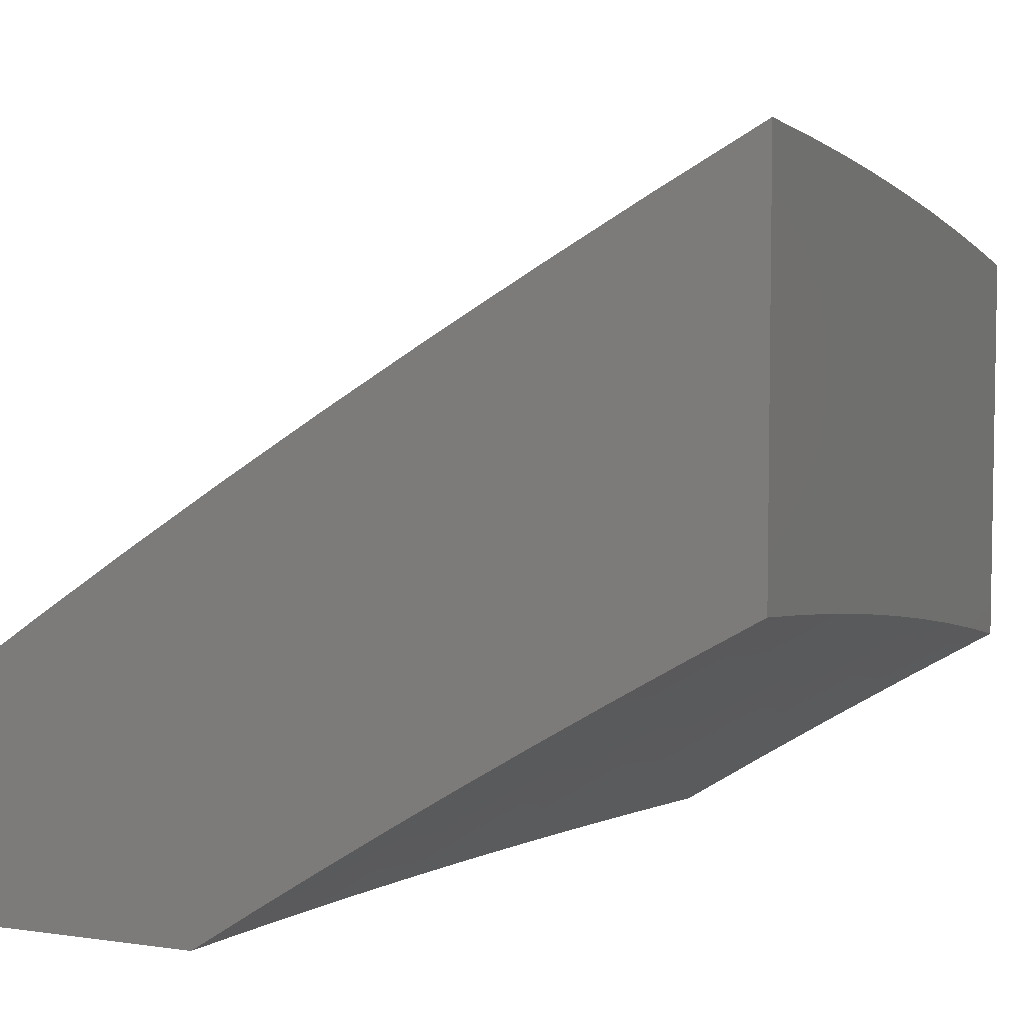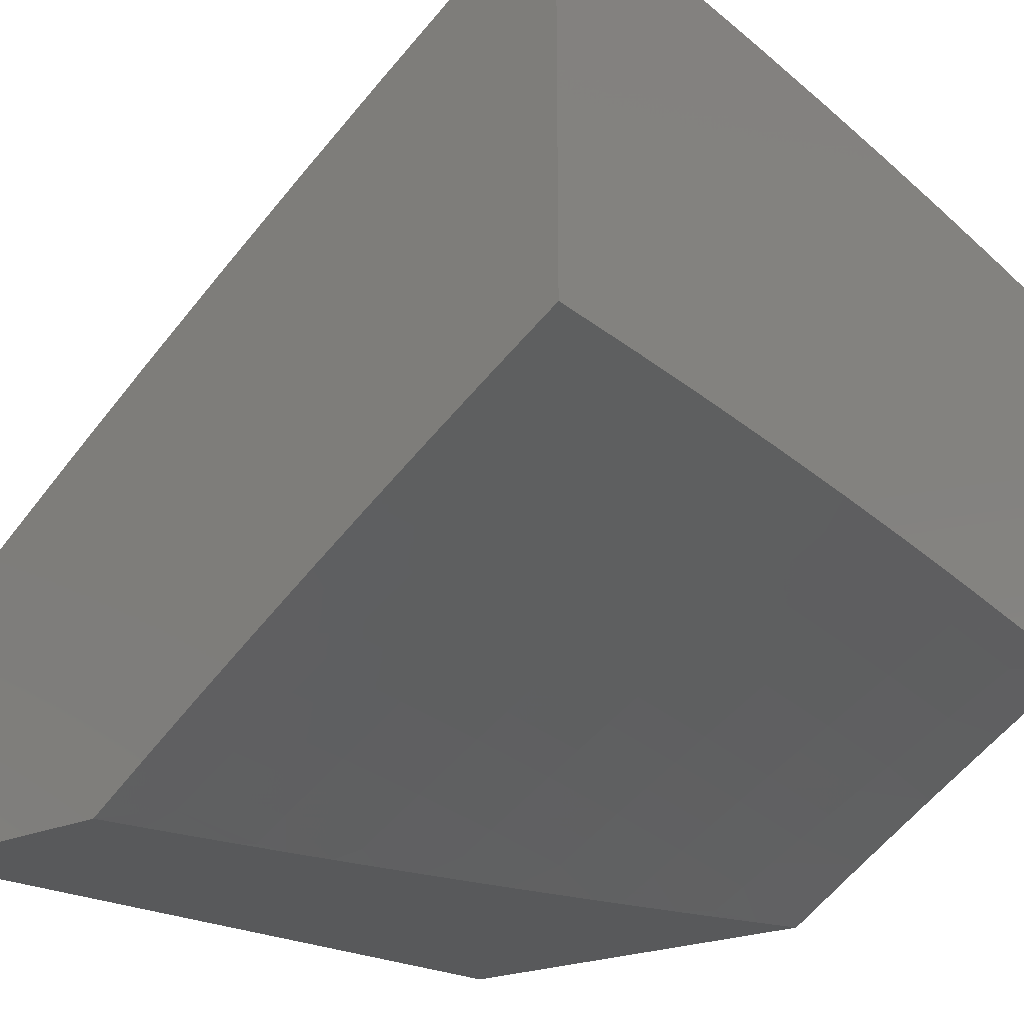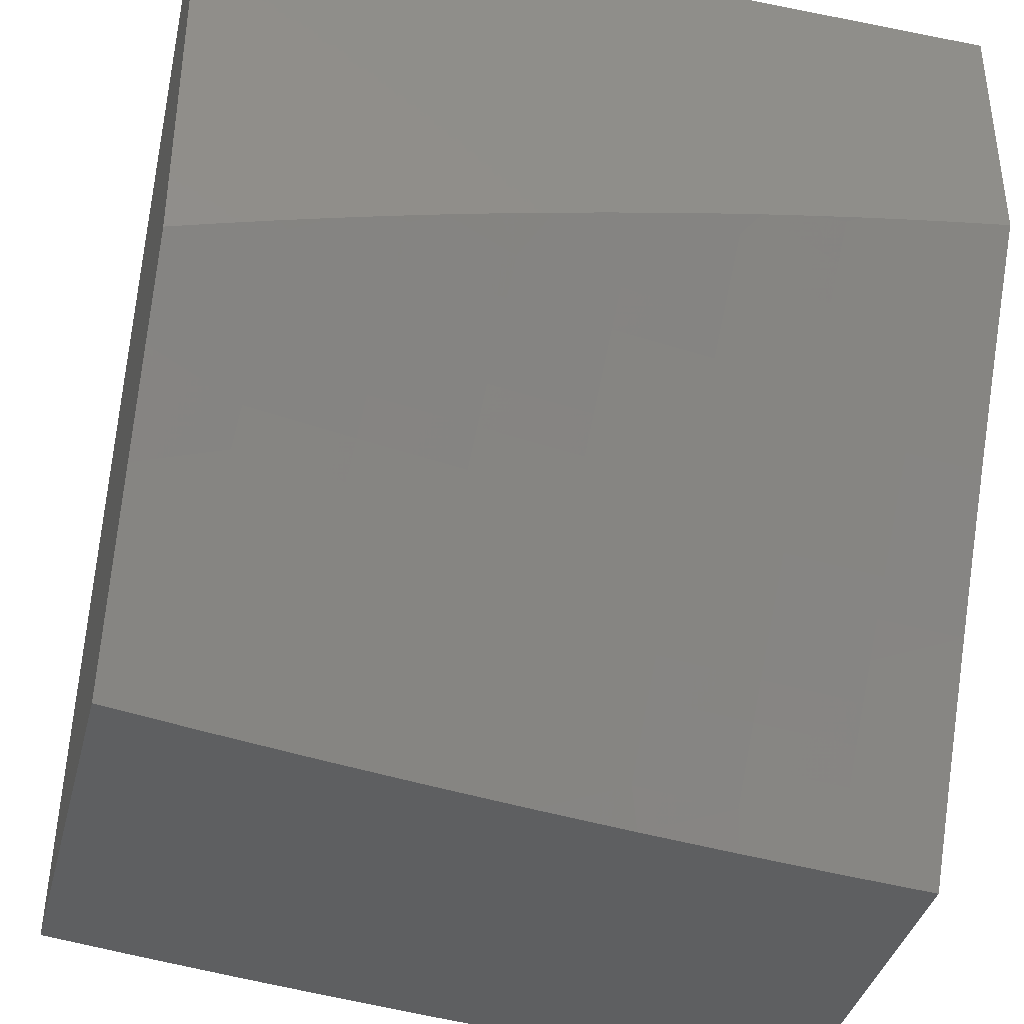
<metadata>
{"format":"stl","ext":"stl","renderer":"f3d","projection":"perspective","resolution":1024,"background":"white","views":[{"elev":5.8,"azim":113.5,"up":"+Y"},{"elev":-20.8,"azim":131.2,"up":"+Y"},{"elev":-38.4,"azim":-14.1,"up":"+Z"}]}
</metadata>
<code>
# stl→obj: 330 verts, 656 faces
v -1 9.055 6.597
v -1 9 6.68
v -1.084 9.018 6.638
v -1.064 9 6.67
v -1.127 9 6.659
v -1.19 9 6.647
v -1.21 9.003 6.638
v -1.214 9.03 6.597
v -1.253 9 6.635
v -1.316 9 6.622
v -1.34 9.013 6.597
v -1.379 9 6.608
v -1.442 9 6.594
v -1.505 9 6.579
v -1.472 9.021 6.555
v -1.344 9.04 6.555
v -1.567 9 6.563
v -1.604 9.027 6.513
v -1.476 9.048 6.513
v -1.609 9.053 6.47
v -1.48 9.074 6.47
v -1.614 9.08 6.428
v -1.485 9.101 6.428
v -1.618 9.106 6.386
v -1.489 9.127 6.386
v -1.623 9.132 6.343
v -1.493 9.153 6.343
v -1.627 9.157 6.301
v -1.497 9.178 6.301
v -1.632 9.183 6.258
v -1.502 9.204 6.258
v -1.636 9.208 6.215
v -1.506 9.229 6.215
v -1.641 9.233 6.172
v -1.51 9.255 6.172
v -1.645 9.258 6.129
v -1.514 9.28 6.129
v -1.65 9.283 6.086
v -1.518 9.304 6.086
v -1.654 9.308 6.043
v -1.522 9.329 6.043
v -1.627 9.337 6
v -1.502 9.357 6
v -1.63 9 6.547
v -1.692 9 6.53
v -1.732 9.004 6.513
v -1.754 9 6.513
v -1.738 9.031 6.47
v -1.816 9 6.495
v -1.866 9.006 6.47
v -1.877 9 6.476
v -1.939 9 6.457
v -2 9 6.437
v -1.877 9.058 6.386
v -1.872 9.032 6.428
v -2 9.069 6.329
v -1.883 9.084 6.343
v -1.748 9.083 6.386
v -1.753 9.109 6.343
v -1.888 9.109 6.301
v -2 9.136 6.22
v -1.893 9.135 6.258
v -1.898 9.16 6.215
v -1.762 9.16 6.258
v -1.767 9.185 6.215
v -1.903 9.185 6.172
v -2 9.203 6.11
v -1.909 9.21 6.129
v -1.914 9.234 6.086
v -1.777 9.235 6.129
v -1.782 9.26 6.086
v -1.919 9.259 6.043
v -2 9.268 6
v -1.876 9.292 6
v -1.786 9.284 6.043
v -1.752 9.316 6
v -1.39 9.349 6.043
v -1.377 9.376 6
v -1.259 9.366 6.043
v -1.251 9.392 6
v -1.128 9.382 6.043
v -1.126 9.408 6
v -1 9.421 6
v -1 9.371 6.087
v -1.125 9.358 6.086
v -1.256 9.342 6.086
v -1.387 9.324 6.086
v -1.122 9.333 6.129
v -1 9.32 6.173
v -1.119 9.308 6.172
v -1.116 9.282 6.215
v -1.249 9.292 6.172
v -1.246 9.266 6.215
v -1.379 9.274 6.172
v -1.375 9.249 6.215
v -1 9.269 6.258
v -1.113 9.257 6.258
v -1.242 9.241 6.258
v -1.372 9.223 6.258
v -1.11 9.231 6.301
v -1 9.216 6.344
v -1.107 9.205 6.343
v -1.103 9.179 6.386
v -1.235 9.189 6.343
v -1.232 9.163 6.386
v -1.364 9.172 6.343
v -1.36 9.146 6.386
v -1 9.163 6.429
v -1.1 9.153 6.428
v -1.228 9.137 6.428
v -1.356 9.12 6.428
v -1.097 9.126 6.47
v -1 9.11 6.513
v -1.094 9.099 6.513
v -1.091 9.073 6.555
v -1.221 9.084 6.513
v -1.217 9.057 6.555
v -1.348 9.067 6.513
v -1.087 9.046 6.597
v -1.225 9.111 6.47
v -1.352 9.093 6.47
v -1.239 9.215 6.301
v -1.368 9.198 6.301
v -1.252 9.317 6.129
v -1.383 9.299 6.129
v -1.743 9.057 6.428
v -1.757 9.134 6.301
v -1.772 9.21 6.172
v -1.126 9.911 6
v -1.139 9.891 6.032
v -1 9.924 6
v -1.136 9.873 6.064
v -1 9.85 6.128
v -1.134 9.854 6.096
v -1.132 9.836 6.128
v -1.272 9.819 6.128
v -1.27 9.8 6.16
v -1.41 9.781 6.16
v -1.407 9.763 6.192
v -1.548 9.741 6.192
v -1.545 9.723 6.223
v -1.685 9.699 6.223
v -1.682 9.681 6.255
v -1.822 9.655 6.255
v -1.819 9.637 6.287
v -1.959 9.609 6.287
v -1.955 9.59 6.318
v -2 9.619 6.256
v -2 9.541 6.383
v -1.251 9.896 6
v -1.279 9.874 6.032
v -1.277 9.855 6.064
v -1.418 9.836 6.064
v -1.415 9.818 6.096
v -1.557 9.797 6.096
v -1.554 9.778 6.128
v -1.695 9.755 6.128
v -1.692 9.736 6.16
v -1.833 9.711 6.16
v -1.829 9.692 6.192
v -1.971 9.665 6.192
v -1.967 9.646 6.223
v -1.963 9.628 6.255
v -1.377 9.879 6
v -1.421 9.854 6.032
v -1.559 9.815 6.064
v -1.698 9.773 6.096
v -1.836 9.729 6.128
v -1.974 9.683 6.16
v -2 9.696 6.129
v -1.502 9.861 6
v -1.562 9.833 6.032
v -1.701 9.791 6.064
v -1.84 9.747 6.096
v -1.978 9.701 6.128
v -1.627 9.841 6
v -1.704 9.809 6.032
v -1.843 9.765 6.064
v -1.982 9.719 6.096
v -1.752 9.819 6
v -1.847 9.783 6.032
v -1.985 9.738 6.064
v -1.876 9.796 6
v -1.989 9.755 6.032
v -2 9.772 6
v -2 9.46 6.508
v -1.94 9.514 6.444
v -1.944 9.533 6.413
v -1.948 9.552 6.381
v -1.808 9.58 6.381
v -1.812 9.599 6.35
v -1.672 9.624 6.35
v -1.675 9.643 6.318
v -1.536 9.666 6.318
v -1.539 9.685 6.287
v -1.399 9.706 6.287
v -1.402 9.725 6.255
v -1.263 9.744 6.255
v -1.265 9.763 6.223
v -1.126 9.78 6.223
v -1.128 9.799 6.192
v -1 9.774 6.256
v -2 9.379 6.633
v -1.924 9.436 6.569
v -1.928 9.456 6.538
v -1.932 9.475 6.507
v -1.794 9.503 6.507
v -1.797 9.522 6.476
v -1.659 9.547 6.476
v -1.662 9.567 6.444
v -1.524 9.59 6.444
v -1.527 9.609 6.413
v -1.388 9.63 6.413
v -1.391 9.649 6.381
v -1.253 9.668 6.381
v -1.255 9.687 6.35
v -1.117 9.704 6.35
v -1.119 9.723 6.318
v -1 9.697 6.382
v -2 9.295 6.756
v -1.908 9.357 6.694
v -1.916 9.397 6.632
v -1.786 9.463 6.569
v -1.79 9.483 6.538
v -1.652 9.508 6.538
v -1.655 9.528 6.507
v -1.517 9.551 6.507
v -1.521 9.57 6.476
v -1.383 9.591 6.476
v -1.386 9.61 6.444
v -1.248 9.629 6.444
v -1.25 9.649 6.413
v -1.113 9.666 6.413
v -1.115 9.685 6.381
v -2 9.21 6.879
v -1.891 9.276 6.817
v -1.9 9.317 6.755
v -1.771 9.384 6.694
v -1.779 9.424 6.632
v -1.642 9.449 6.632
v -1.649 9.488 6.569
v -1.511 9.511 6.569
v -1.514 9.531 6.538
v -1.377 9.552 6.538
v -1.38 9.571 6.507
v -1.243 9.59 6.507
v -1.245 9.61 6.476
v -1.108 9.627 6.476
v -1.11 9.646 6.444
v -1 9.618 6.508
v -2 9.124 7
v -1.875 9.194 6.939
v -1.883 9.235 6.878
v -1.756 9.303 6.817
v -1.764 9.344 6.755
v -1.628 9.368 6.755
v -1.635 9.409 6.694
v -1.499 9.431 6.694
v -1.505 9.471 6.632
v -1.368 9.492 6.632
v -1.374 9.532 6.569
v -1.238 9.551 6.569
v -1.24 9.571 6.538
v -1.104 9.587 6.538
v -1.106 9.607 6.507
v -1.876 9.15 7
v -1.752 9.175 7
v -1.74 9.22 6.939
v -1.627 9.198 7
v -1.606 9.245 6.939
v -1.502 9.219 7
v -1.472 9.267 6.939
v -1.377 9.238 7
v -1.339 9.287 6.939
v -1.252 9.256 7
v -1.206 9.305 6.939
v -1.126 9.272 7
v -1.073 9.321 6.939
v -1 9.287 7
v -1 9.372 6.879
v -1 9.455 6.756
v -1.083 9.405 6.817
v -1.078 9.363 6.878
v -1 9.537 6.633
v -1.092 9.487 6.694
v -1.087 9.446 6.755
v -1.217 9.389 6.817
v -1.211 9.347 6.878
v -1.345 9.329 6.878
v -1.101 9.567 6.569
v -1.097 9.527 6.632
v -1.227 9.47 6.694
v -1.222 9.43 6.755
v -1.357 9.411 6.755
v -1.351 9.37 6.817
v -1.486 9.35 6.817
v -1.479 9.309 6.878
v -1.613 9.286 6.878
v -1.275 9.837 6.096
v -1.13 9.817 6.16
v -1.267 9.782 6.192
v -1.124 9.761 6.255
v -1.121 9.742 6.287
v -1.258 9.706 6.318
v -1.394 9.668 6.35
v -1.53 9.628 6.381
v -1.665 9.586 6.413
v -1.801 9.541 6.444
v -1.936 9.495 6.476
v -1.26 9.725 6.287
v -1.232 9.511 6.632
v -1.413 9.8 6.128
v -1.405 9.744 6.223
v -1.542 9.704 6.255
v -1.679 9.662 6.287
v -1.815 9.618 6.318
v -1.952 9.571 6.35
v -1.397 9.687 6.318
v -1.363 9.452 6.694
v -1.551 9.76 6.16
v -1.533 9.647 6.35
v -1.492 9.391 6.755
v -1.688 9.718 6.192
v -1.669 9.605 6.381
v -1.621 9.327 6.817
v -1.826 9.674 6.223
v -1.805 9.561 6.413
v -1.748 9.262 6.878
v -2 9 7
v -1 9 7
f 1 2 3
f 3 2 4
f 3 4 5
f 5 6 3
f 3 6 7
f 3 7 8
f 8 7 9
f 8 9 10
f 6 9 7
f 8 10 11
f 11 10 12
f 11 12 13
f 14 15 13
f 13 15 16
f 13 16 11
f 11 16 8
f 14 17 15
f 15 17 18
f 15 18 19
f 19 18 20
f 19 20 21
f 21 20 22
f 21 22 23
f 23 22 24
f 23 24 25
f 25 24 26
f 25 26 27
f 27 26 28
f 27 28 29
f 29 28 30
f 29 30 31
f 31 30 32
f 31 32 33
f 33 32 34
f 33 34 35
f 35 34 36
f 35 36 37
f 37 36 38
f 37 38 39
f 39 38 40
f 39 40 41
f 41 40 42
f 41 42 43
f 17 44 18
f 18 44 45
f 18 45 46
f 46 45 47
f 46 47 48
f 48 47 49
f 48 49 50
f 50 49 51
f 50 51 52
f 53 54 52
f 52 54 55
f 52 55 50
f 50 55 48
f 53 56 54
f 54 56 57
f 54 57 58
f 58 57 59
f 58 59 24
f 24 59 26
f 57 56 60
f 60 56 61
f 60 61 62
f 62 61 63
f 62 63 64
f 64 63 65
f 64 65 30
f 30 65 32
f 63 61 66
f 66 61 67
f 66 67 68
f 68 67 69
f 68 69 70
f 70 69 71
f 70 71 36
f 36 71 38
f 69 67 72
f 72 67 73
f 72 73 74
f 72 74 75
f 75 74 76
f 75 76 40
f 40 76 42
f 41 43 77
f 77 43 78
f 77 78 79
f 79 78 80
f 79 80 81
f 81 80 82
f 81 82 83
f 83 84 81
f 81 84 85
f 81 85 79
f 79 85 86
f 79 86 77
f 77 86 87
f 77 87 41
f 41 87 39
f 85 84 88
f 88 84 89
f 88 89 90
f 90 89 91
f 90 91 92
f 92 91 93
f 92 93 94
f 94 93 95
f 94 95 35
f 35 95 33
f 89 96 91
f 91 96 97
f 91 97 93
f 93 97 98
f 93 98 95
f 95 98 99
f 95 99 33
f 33 99 31
f 97 96 100
f 100 96 101
f 100 101 102
f 102 101 103
f 102 103 104
f 104 103 105
f 104 105 106
f 106 105 107
f 106 107 27
f 27 107 25
f 101 108 103
f 103 108 109
f 103 109 105
f 105 109 110
f 105 110 107
f 107 110 111
f 107 111 25
f 25 111 23
f 109 108 112
f 112 108 113
f 112 113 114
f 114 113 115
f 114 115 116
f 116 115 117
f 116 117 118
f 118 117 16
f 118 16 19
f 19 16 15
f 113 1 115
f 115 1 119
f 115 119 117
f 117 119 8
f 117 8 16
f 119 1 3
f 8 119 3
f 110 109 112
f 112 114 120
f 120 114 116
f 120 116 121
f 121 116 118
f 121 118 21
f 21 118 19
f 98 97 100
f 100 102 122
f 122 102 104
f 122 104 123
f 123 104 106
f 123 106 29
f 29 106 27
f 86 85 88
f 88 90 124
f 124 90 92
f 124 92 125
f 125 92 94
f 125 94 37
f 37 94 35
f 111 110 120
f 120 110 112
f 111 120 121
f 99 98 122
f 122 98 100
f 99 122 123
f 87 86 124
f 124 86 88
f 87 124 125
f 23 111 121
f 23 121 21
f 31 99 123
f 31 123 29
f 39 87 125
f 39 125 37
f 46 48 18
f 18 48 20
f 58 24 22
f 22 20 126
f 126 20 48
f 126 48 55
f 64 30 28
f 28 26 127
f 127 26 59
f 127 59 60
f 60 59 57
f 70 36 34
f 34 32 128
f 128 32 65
f 128 65 66
f 66 65 63
f 75 40 38
f 75 38 71
f 54 58 126
f 126 58 22
f 54 126 55
f 62 64 127
f 127 64 28
f 62 127 60
f 68 70 128
f 128 70 34
f 68 128 66
f 72 75 71
f 72 71 69
f 129 130 131
f 131 130 132
f 131 132 133
f 133 132 134
f 133 134 135
f 135 134 136
f 135 136 137
f 137 136 138
f 137 138 139
f 139 138 140
f 139 140 141
f 141 140 142
f 141 142 143
f 143 142 144
f 143 144 145
f 145 144 146
f 145 146 147
f 147 146 148
f 147 148 149
f 129 150 130
f 130 150 151
f 130 151 152
f 152 151 153
f 152 153 154
f 154 153 155
f 154 155 156
f 156 155 157
f 156 157 158
f 158 157 159
f 158 159 160
f 160 159 161
f 160 161 162
f 162 161 148
f 162 148 163
f 163 148 146
f 163 146 144
f 150 164 151
f 151 164 165
f 151 165 153
f 153 165 166
f 153 166 155
f 155 166 167
f 155 167 157
f 157 167 168
f 157 168 159
f 159 168 169
f 159 169 161
f 161 169 170
f 161 170 148
f 164 171 165
f 165 171 172
f 165 172 166
f 166 172 173
f 166 173 167
f 167 173 174
f 167 174 168
f 168 174 175
f 168 175 169
f 169 175 170
f 171 176 172
f 172 176 177
f 172 177 173
f 173 177 178
f 173 178 174
f 174 178 179
f 174 179 175
f 175 179 170
f 176 180 177
f 177 180 181
f 177 181 178
f 178 181 182
f 178 182 179
f 179 182 170
f 180 183 181
f 181 183 184
f 181 184 182
f 182 184 170
f 183 185 184
f 184 185 170
f 186 187 149
f 149 187 188
f 149 188 189
f 189 188 190
f 189 190 191
f 191 190 192
f 191 192 193
f 193 192 194
f 193 194 195
f 195 194 196
f 195 196 197
f 197 196 198
f 197 198 199
f 199 198 200
f 199 200 201
f 201 200 202
f 201 202 133
f 203 204 186
f 186 204 205
f 186 205 206
f 206 205 207
f 206 207 208
f 208 207 209
f 208 209 210
f 210 209 211
f 210 211 212
f 212 211 213
f 212 213 214
f 214 213 215
f 214 215 216
f 216 215 217
f 216 217 218
f 218 217 219
f 218 219 202
f 220 221 203
f 203 221 222
f 203 222 204
f 204 222 223
f 204 223 224
f 224 223 225
f 224 225 226
f 226 225 227
f 226 227 228
f 228 227 229
f 228 229 230
f 230 229 231
f 230 231 232
f 232 231 233
f 232 233 234
f 234 233 219
f 234 219 217
f 235 236 220
f 220 236 237
f 220 237 221
f 221 237 238
f 221 238 239
f 239 238 240
f 239 240 241
f 241 240 242
f 241 242 243
f 243 242 244
f 243 244 245
f 245 244 246
f 245 246 247
f 247 246 248
f 247 248 249
f 249 248 250
f 249 250 219
f 251 252 235
f 235 252 253
f 235 253 236
f 236 253 254
f 236 254 255
f 255 254 256
f 255 256 257
f 257 256 258
f 257 258 259
f 259 258 260
f 259 260 261
f 261 260 262
f 261 262 263
f 263 262 264
f 263 264 265
f 265 264 250
f 265 250 248
f 251 266 252
f 252 266 267
f 252 267 268
f 268 267 269
f 268 269 270
f 270 269 271
f 270 271 272
f 272 271 273
f 272 273 274
f 274 273 275
f 274 275 276
f 276 275 277
f 276 277 278
f 278 277 279
f 278 279 280
f 281 282 280
f 280 282 283
f 280 283 278
f 278 283 276
f 284 285 281
f 281 285 286
f 281 286 282
f 282 286 287
f 282 287 288
f 288 287 289
f 288 289 274
f 274 289 272
f 250 290 284
f 284 290 291
f 284 291 285
f 285 291 292
f 285 292 293
f 293 292 294
f 293 294 295
f 295 294 296
f 295 296 297
f 297 296 298
f 297 298 270
f 270 298 268
f 130 152 132
f 132 152 299
f 132 299 134
f 134 299 136
f 201 133 300
f 300 133 135
f 300 135 137
f 201 300 301
f 301 300 137
f 301 137 139
f 200 302 202
f 202 302 303
f 202 303 218
f 218 303 304
f 218 304 216
f 216 304 305
f 216 305 214
f 214 305 306
f 214 306 212
f 212 306 307
f 212 307 210
f 210 307 308
f 210 308 208
f 208 308 309
f 208 309 206
f 206 309 186
f 200 198 302
f 302 198 310
f 302 310 303
f 303 310 304
f 249 219 233
f 232 234 215
f 215 234 217
f 247 249 231
f 231 249 233
f 290 250 264
f 263 265 246
f 246 265 248
f 264 262 290
f 290 262 311
f 290 311 291
f 291 311 292
f 287 286 293
f 293 286 285
f 276 283 288
f 288 283 282
f 152 154 299
f 299 154 312
f 299 312 136
f 136 312 138
f 201 301 199
f 199 301 313
f 199 313 197
f 197 313 314
f 197 314 195
f 195 314 315
f 195 315 193
f 193 315 316
f 193 316 191
f 191 316 317
f 191 317 189
f 189 317 149
f 313 301 139
f 198 196 310
f 310 196 318
f 310 318 304
f 304 318 305
f 230 232 213
f 213 232 215
f 245 247 229
f 229 247 231
f 261 263 244
f 244 263 246
f 262 260 311
f 311 260 319
f 311 319 292
f 292 319 294
f 289 287 295
f 295 287 293
f 274 276 288
f 154 156 312
f 312 156 320
f 312 320 138
f 138 320 140
f 314 313 141
f 141 313 139
f 196 194 318
f 318 194 321
f 318 321 305
f 305 321 306
f 228 230 211
f 211 230 213
f 243 245 227
f 227 245 229
f 259 261 242
f 242 261 244
f 260 258 319
f 319 258 322
f 319 322 294
f 294 322 296
f 272 289 297
f 297 289 295
f 156 158 320
f 320 158 323
f 320 323 140
f 140 323 142
f 315 314 143
f 143 314 141
f 194 192 321
f 321 192 324
f 321 324 306
f 306 324 307
f 226 228 209
f 209 228 211
f 241 243 225
f 225 243 227
f 257 259 240
f 240 259 242
f 258 256 322
f 322 256 325
f 322 325 296
f 296 325 298
f 270 272 297
f 158 160 323
f 323 160 326
f 323 326 142
f 142 326 144
f 316 315 145
f 145 315 143
f 192 190 324
f 324 190 327
f 324 327 307
f 307 327 308
f 224 226 207
f 207 226 209
f 239 241 223
f 223 241 225
f 255 257 238
f 238 257 240
f 256 254 325
f 325 254 328
f 325 328 298
f 298 328 268
f 163 144 326
f 163 326 162
f 162 326 160
f 317 316 147
f 147 316 145
f 190 188 327
f 327 188 187
f 327 187 308
f 308 187 309
f 204 224 205
f 205 224 207
f 221 239 222
f 222 239 223
f 236 255 237
f 237 255 238
f 252 268 328
f 252 328 253
f 253 328 254
f 149 317 147
f 186 309 187
f 53 52 329
f 329 52 51
f 329 51 49
f 49 47 329
f 329 47 45
f 329 45 44
f 44 17 329
f 329 17 14
f 329 14 13
f 13 12 329
f 329 12 10
f 329 10 330
f 330 10 9
f 330 9 6
f 6 5 330
f 330 5 4
f 330 4 2
f 67 149 73
f 73 149 148
f 73 148 170
f 149 67 186
f 186 67 61
f 186 61 203
f 203 61 56
f 203 56 220
f 220 56 53
f 220 53 235
f 235 53 329
f 235 329 251
f 170 185 73
f 279 277 330
f 330 277 275
f 330 275 273
f 273 271 330
f 330 271 269
f 330 269 267
f 330 267 329
f 329 267 266
f 329 266 251
f 82 150 83
f 83 150 129
f 83 129 131
f 150 82 164
f 164 82 80
f 164 80 171
f 171 80 78
f 171 78 176
f 176 78 43
f 176 43 180
f 180 43 42
f 180 42 183
f 183 42 76
f 183 76 185
f 185 76 74
f 185 74 73
f 1 280 2
f 2 280 279
f 2 279 330
f 280 1 281
f 281 1 113
f 281 113 108
f 281 108 284
f 284 108 101
f 284 101 250
f 250 101 96
f 250 96 89
f 250 89 219
f 219 89 84
f 219 84 202
f 202 84 83
f 202 83 133
f 133 83 131

</code>
